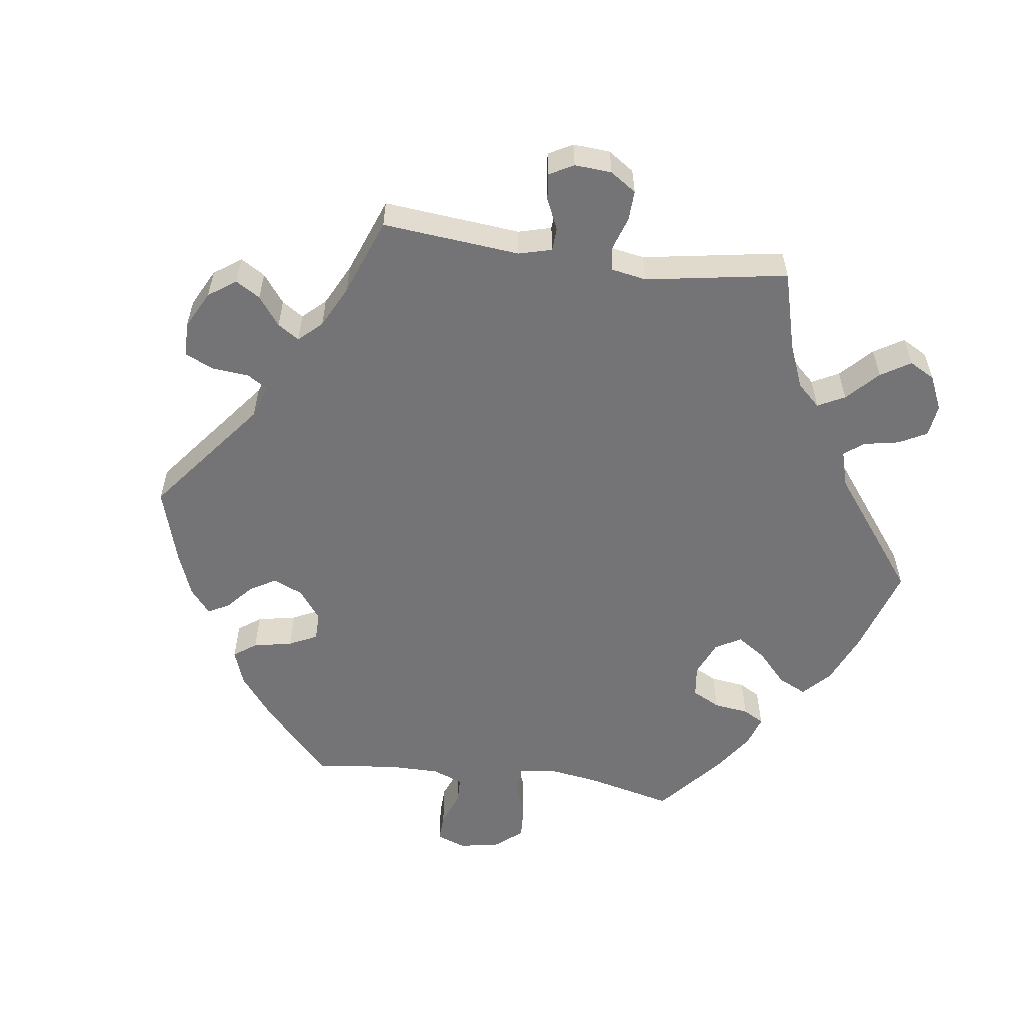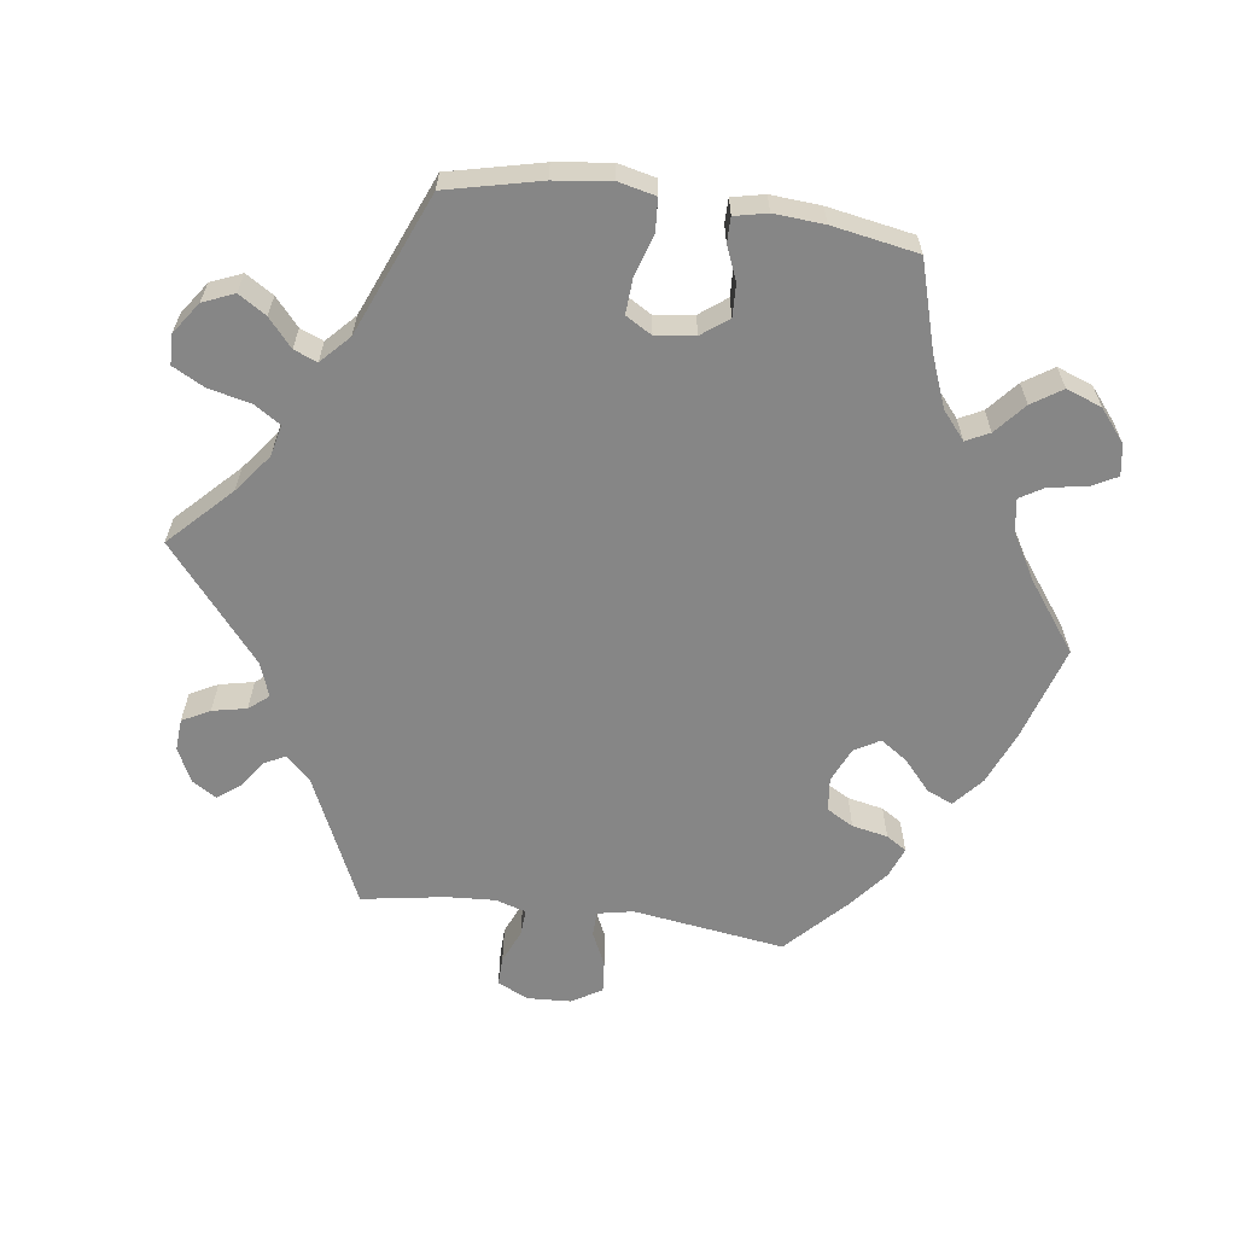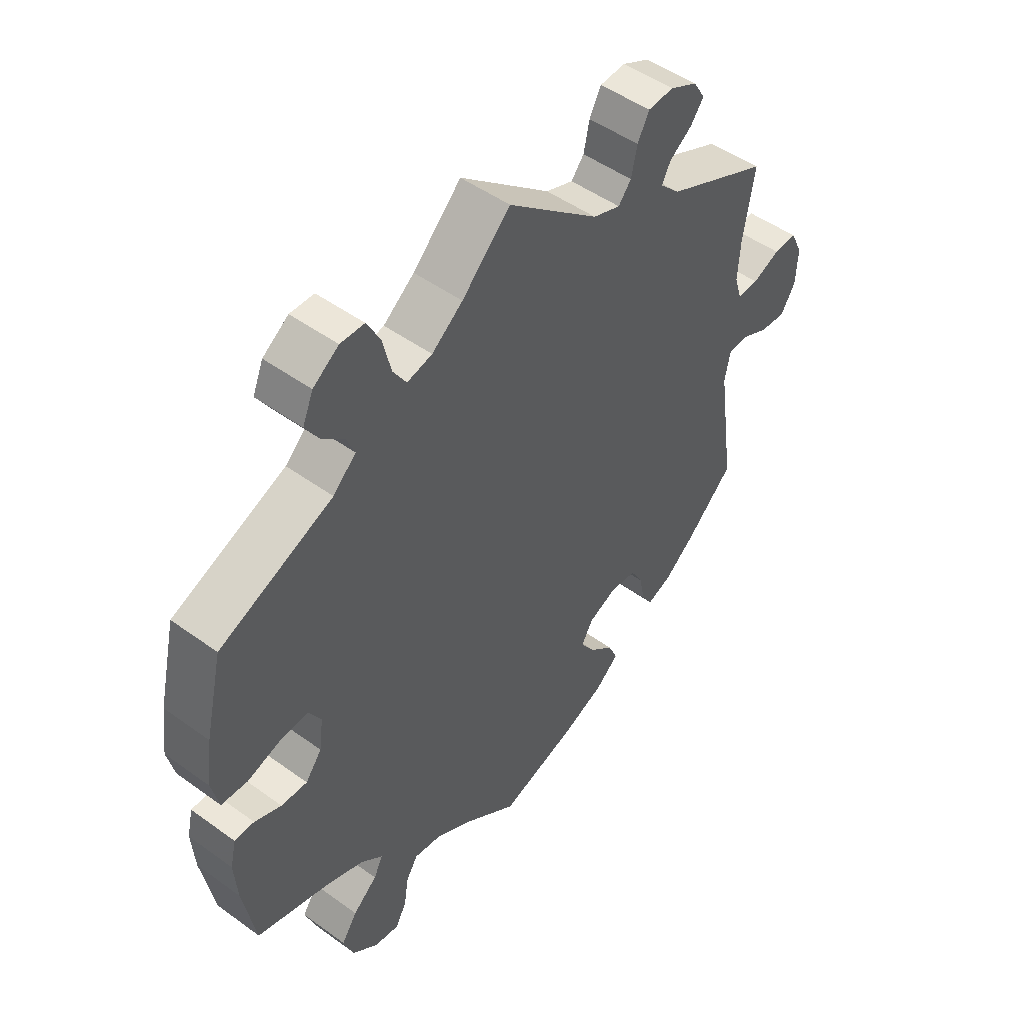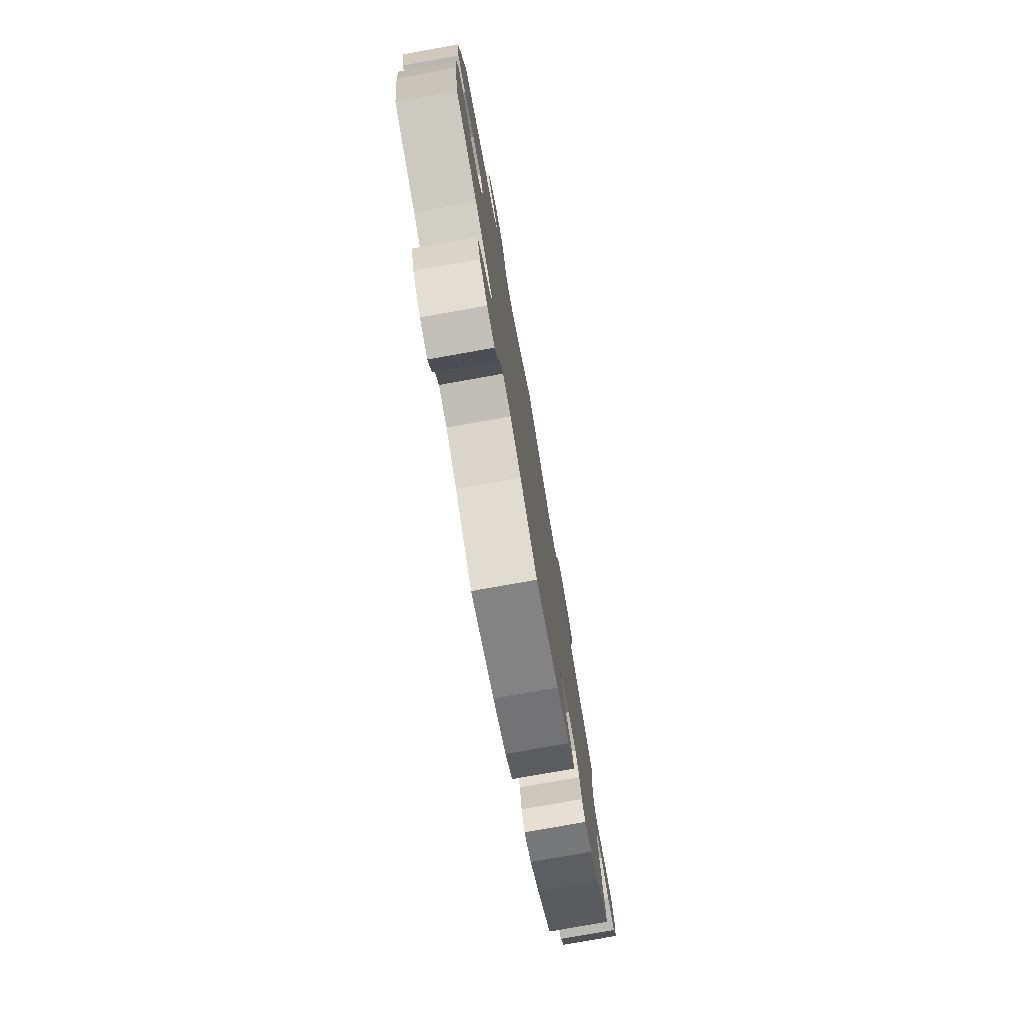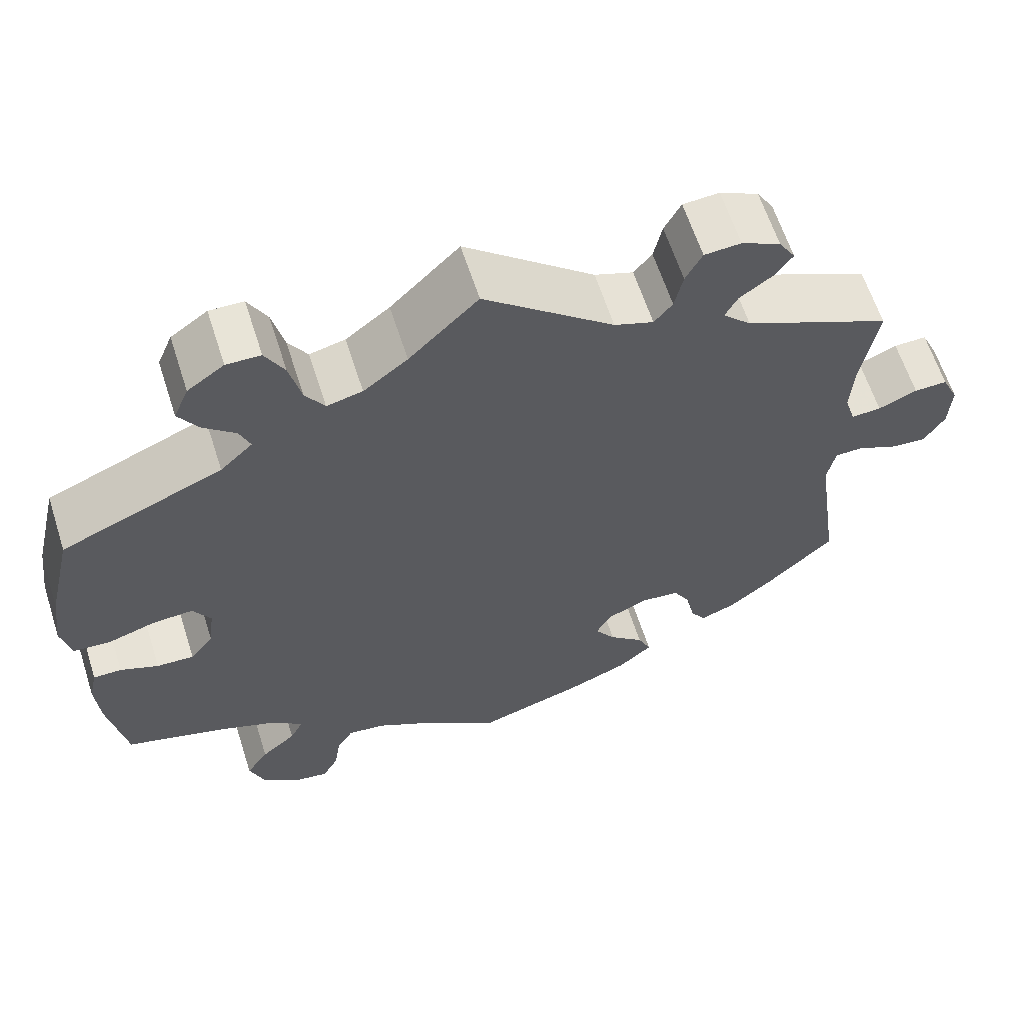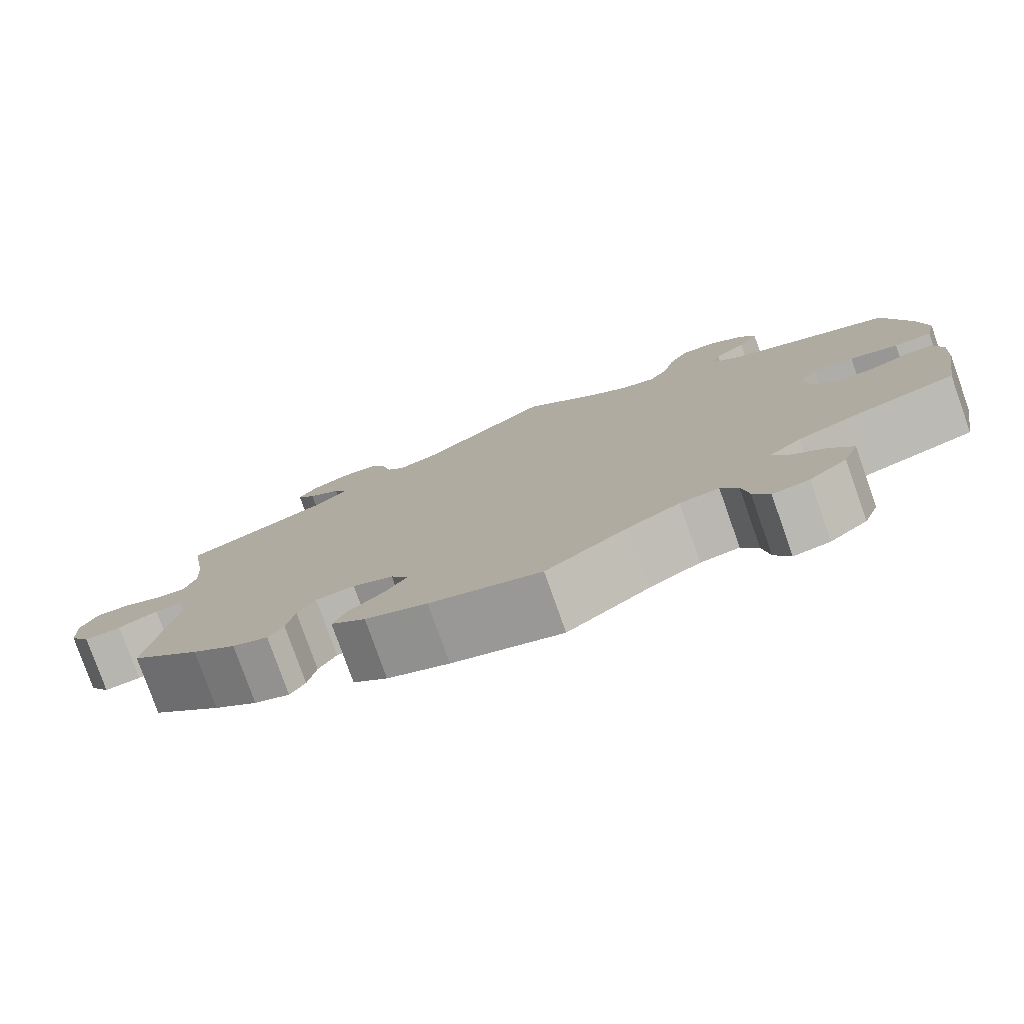
<metadata>
{"format":"obj","ext":"obj","renderer":"f3d","projection":"perspective","resolution":1024,"background":"white","views":[{"elev":-56.3,"azim":-37.9,"up":"+Y"},{"elev":-62.2,"azim":82.2,"up":"+Y"},{"elev":49.2,"azim":128.8,"up":"+Z"},{"elev":-77.7,"azim":100.1,"up":"+Z"},{"elev":62.3,"azim":162.2,"up":"+Z"},{"elev":-79.0,"azim":19.5,"up":"+Z"}]}
</metadata>
<code>
v 0.378 0.07 -0.325
v 0.309 0.07 -0.352
v 0.271 0.07 -0.384
v 0.287 0.07 -0.416
v 0.329 0.07 -0.452
v 0.356 0.07 -0.493
v 0.338 0.07 -0.542
v 0.294 0.07 -0.578
v 0.251 0.07 -0.585
v 0.232 0.07 -0.549
v 0.224 0.07 -0.498
v 0.204 0.07 -0.465
v 0.158 0.07 -0.472
v 0.097 0.07 -0.507
v 0.001 0.07 -0.578
v -0.13 0.07 -0.538
v -0.203 0.07 -0.508
v -0.244 0.07 -0.473
v -0.228 0.07 -0.437
v -0.186 0.07 -0.4
v -0.161 0.07 -0.363
v -0.181 0.07 -0.328
v -0.229 0.07 -0.307
v -0.275 0.07 -0.312
v -0.296 0.07 -0.349
v -0.306 0.07 -0.398
v -0.324 0.07 -0.426
v -0.366 0.07 -0.41
v -0.418 0.07 -0.368
v -0.501 0.07 -0.289
v -0.471 0.07 -0.08
v -0.481 0.07 -0.031
v -0.515 0.07 -0.03
v -0.562 0.07 -0.052
v -0.606 0.07 -0.056
v -0.631 0.07 -0.015
v -0.634 0.07 0.045
v -0.614 0.07 0.088
v -0.574 0.07 0.087
v -0.527 0.07 0.067
v -0.491 0.07 0.065
v -0.478 0.07 0.107
v -0.482 0.07 0.174
v -0.501 0.07 0.289
v -0.324 0.07 0.37
v -0.29 0.07 0.404
v -0.305 0.07 0.433
v -0.344 0.07 0.461
v -0.366 0.07 0.491
v -0.346 0.07 0.524
v -0.299 0.07 0.547
v -0.255 0.07 0.544
v -0.235 0.07 0.506
v -0.225 0.07 0.459
v -0.203 0.07 0.432
v -0.156 0.07 0.449
v 0 0.07 0.578
v 0.083 0.07 0.496
v 0.136 0.07 0.455
v 0.179 0.07 0.445
v 0.202 0.07 0.481
v 0.216 0.07 0.54
v 0.239 0.07 0.583
v 0.28 0.07 0.584
v 0.324 0.07 0.553
v 0.342 0.07 0.51
v 0.318 0.07 0.472
v 0.28 0.07 0.439
v 0.267 0.07 0.407
v 0.306 0.07 0.37
v 0.5 0.07 0.289
v 0.53 0.07 0.16
v 0.54 0.07 0.083
v 0.528 0.07 0.031
v 0.483 0.07 0.028
v 0.426 0.07 0.046
v 0.377 0.07 0.049
v 0.356 0.07 0.013
v 0.363 0.07 -0.041
v 0.391 0.07 -0.078
v 0.436 0.07 -0.076
v 0.482 0.07 -0.057
v 0.516 0.07 -0.057
v 0.526 0.07 -0.102
v 0.521 0.07 -0.171
v 0.5 0.07 -0.289
v 0.378 0 -0.325
v 0.309 0 -0.352
v 0.271 0 -0.384
v 0.287 0 -0.416
v 0.329 0 -0.452
v 0.356 0 -0.493
v 0.338 0 -0.542
v 0.294 0 -0.578
v 0.251 0 -0.585
v 0.232 0 -0.549
v 0.224 0 -0.498
v 0.204 0 -0.465
v 0.158 0 -0.472
v 0.097 0 -0.507
v 0.001 0 -0.578
v -0.13 0 -0.538
v -0.203 0 -0.508
v -0.244 0 -0.473
v -0.228 0 -0.437
v -0.186 0 -0.4
v -0.161 0 -0.363
v -0.181 0 -0.328
v -0.229 0 -0.307
v -0.275 0 -0.312
v -0.296 0 -0.349
v -0.306 0 -0.398
v -0.324 0 -0.426
v -0.366 0 -0.41
v -0.418 0 -0.368
v -0.501 0 -0.289
v -0.471 0 -0.08
v -0.481 0 -0.031
v -0.515 0 -0.03
v -0.562 0 -0.052
v -0.606 0 -0.056
v -0.631 0 -0.015
v -0.634 0 0.045
v -0.614 0 0.088
v -0.574 0 0.087
v -0.527 0 0.067
v -0.491 0 0.065
v -0.478 0 0.107
v -0.482 0 0.174
v -0.501 0 0.289
v -0.324 0 0.37
v -0.29 0 0.404
v -0.305 0 0.433
v -0.344 0 0.461
v -0.366 0 0.491
v -0.346 0 0.524
v -0.299 0 0.547
v -0.255 0 0.544
v -0.235 0 0.506
v -0.225 0 0.459
v -0.203 0 0.432
v -0.156 0 0.449
v 0 0 0.578
v 0.083 0 0.496
v 0.136 0 0.455
v 0.179 0 0.445
v 0.202 0 0.481
v 0.216 0 0.54
v 0.239 0 0.583
v 0.28 0 0.584
v 0.324 0 0.553
v 0.342 0 0.51
v 0.318 0 0.472
v 0.28 0 0.439
v 0.267 0 0.407
v 0.306 0 0.37
v 0.5 0 0.289
v 0.53 0 0.16
v 0.54 0 0.083
v 0.528 0 0.031
v 0.483 0 0.028
v 0.426 0 0.046
v 0.377 0 0.049
v 0.356 0 0.013
v 0.363 0 -0.041
v 0.391 0 -0.078
v 0.436 0 -0.076
v 0.482 0 -0.057
v 0.516 0 -0.057
v 0.526 0 -0.102
v 0.521 0 -0.171
v 0.5 0 -0.289
f 85 86 1
f 84 85 1 2
f 81 82 83 84
f 80 81 84 2
f 79 80 2 3
f 78 79 3
f 73 74 75 76
f 73 76 77
f 70 71 72 73
f 69 70 73 77
f 65 66 67 68
f 65 68 69
f 64 65 69
f 61 62 63 64
f 60 61 64 69
f 59 60 69 77
f 56 57 58
f 55 56 58 59
f 51 52 53 54
f 51 54 55
f 50 51 55
f 47 48 49 50
f 46 47 50 55
f 45 46 55 59
f 43 44 45 59
f 37 38 39 40
f 37 40 41
f 36 37 41
f 33 34 35 36
f 32 33 36 41
f 31 32 41 42
f 29 30 31
f 28 29 31 42
f 25 26 27 28
f 24 25 28 42
f 17 18 19 20
f 17 20 21
f 14 15 16 17
f 13 14 17 21
f 12 13 21 22
f 8 9 10 11
f 8 11 12
f 7 8 12
f 4 5 6 7
f 3 4 7 12
f 78 3 12 22
f 23 24 42 43
f 43 59 77 78
f 22 23 43 78
f 87 172 171
f 88 87 171 170
f 170 169 168 167
f 88 170 167 166
f 89 88 166 165
f 89 165 164
f 162 161 160 159
f 163 162 159
f 159 158 157 156
f 163 159 156 155
f 154 153 152 151
f 155 154 151
f 155 151 150
f 150 149 148 147
f 155 150 147 146
f 163 155 146 145
f 144 143 142
f 145 144 142 141
f 140 139 138 137
f 141 140 137
f 141 137 136
f 136 135 134 133
f 141 136 133 132
f 145 141 132 131
f 145 131 130 129
f 126 125 124 123
f 127 126 123
f 127 123 122
f 122 121 120 119
f 127 122 119 118
f 128 127 118 117
f 117 116 115
f 128 117 115 114
f 114 113 112 111
f 128 114 111 110
f 106 105 104 103
f 107 106 103
f 103 102 101 100
f 107 103 100 99
f 108 107 99 98
f 97 96 95 94
f 98 97 94
f 98 94 93
f 93 92 91 90
f 98 93 90 89
f 108 98 89 164
f 129 128 110 109
f 164 163 145 129
f 164 129 109 108
f 1 87 88 2
f 2 88 89 3
f 3 89 90 4
f 4 90 91 5
f 5 91 92 6
f 6 92 93 7
f 7 93 94 8
f 8 94 95 9
f 9 95 96 10
f 10 96 97 11
f 11 97 98 12
f 12 98 99 13
f 13 99 100 14
f 14 100 101 15
f 15 101 102 16
f 16 102 103 17
f 17 103 104 18
f 18 104 105 19
f 19 105 106 20
f 20 106 107 21
f 21 107 108 22
f 22 108 109 23
f 23 109 110 24
f 24 110 111 25
f 25 111 112 26
f 26 112 113 27
f 27 113 114 28
f 28 114 115 29
f 29 115 116 30
f 30 116 117 31
f 31 117 118 32
f 32 118 119 33
f 33 119 120 34
f 34 120 121 35
f 35 121 122 36
f 36 122 123 37
f 37 123 124 38
f 38 124 125 39
f 39 125 126 40
f 40 126 127 41
f 41 127 128 42
f 42 128 129 43
f 43 129 130 44
f 44 130 131 45
f 45 131 132 46
f 46 132 133 47
f 47 133 134 48
f 48 134 135 49
f 49 135 136 50
f 50 136 137 51
f 51 137 138 52
f 52 138 139 53
f 53 139 140 54
f 54 140 141 55
f 55 141 142 56
f 56 142 143 57
f 57 143 144 58
f 58 144 145 59
f 59 145 146 60
f 60 146 147 61
f 61 147 148 62
f 62 148 149 63
f 63 149 150 64
f 64 150 151 65
f 65 151 152 66
f 66 152 153 67
f 67 153 154 68
f 68 154 155 69
f 69 155 156 70
f 70 156 157 71
f 71 157 158 72
f 72 158 159 73
f 73 159 160 74
f 74 160 161 75
f 75 161 162 76
f 76 162 163 77
f 77 163 164 78
f 78 164 165 79
f 79 165 166 80
f 80 166 167 81
f 81 167 168 82
f 82 168 169 83
f 83 169 170 84
f 84 170 171 85
f 85 171 172 86
f 86 172 87 1

</code>
